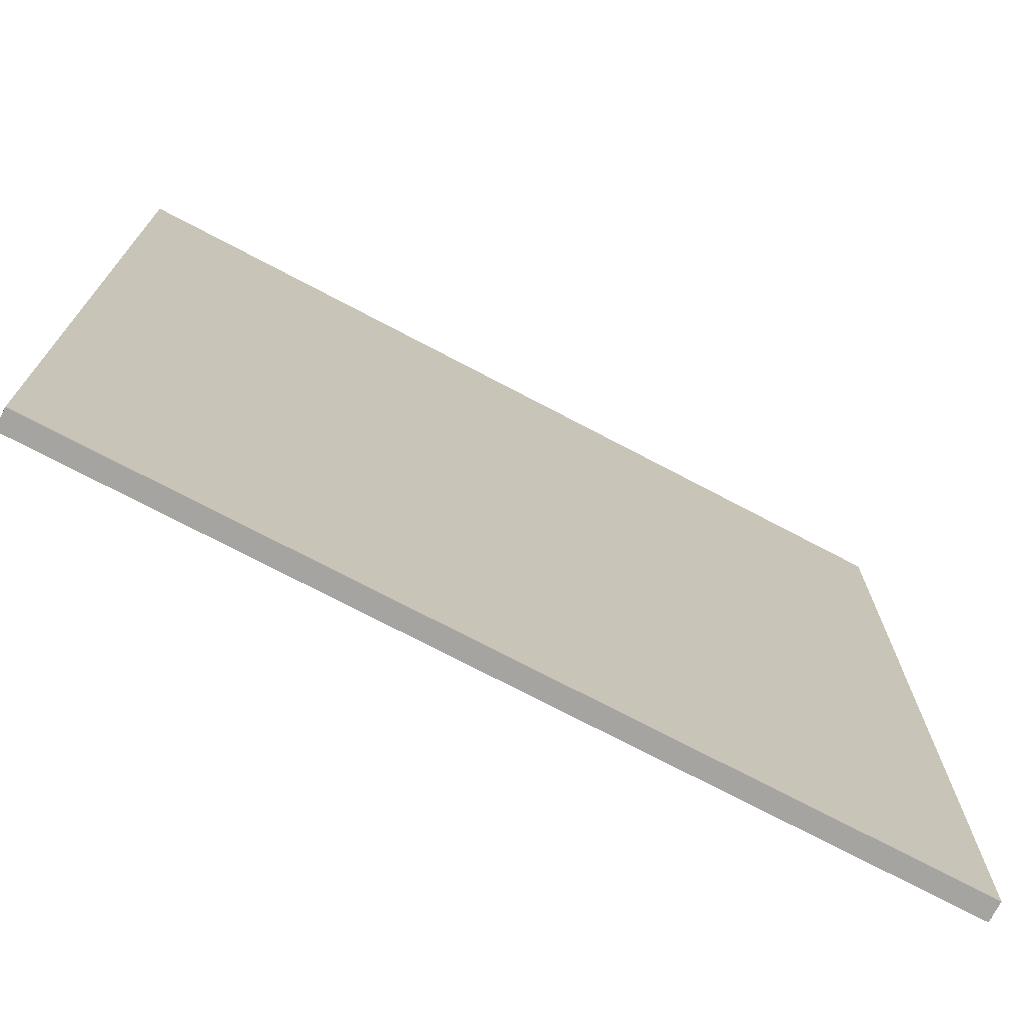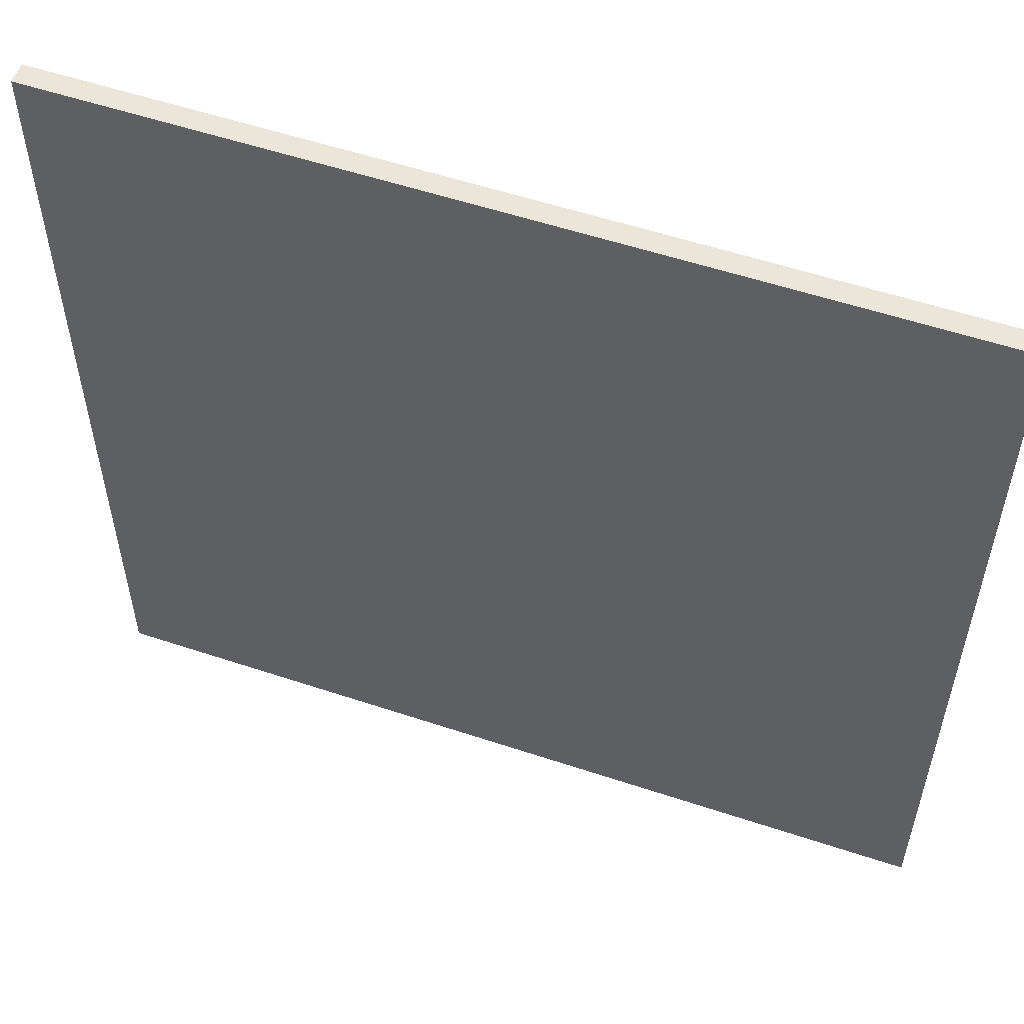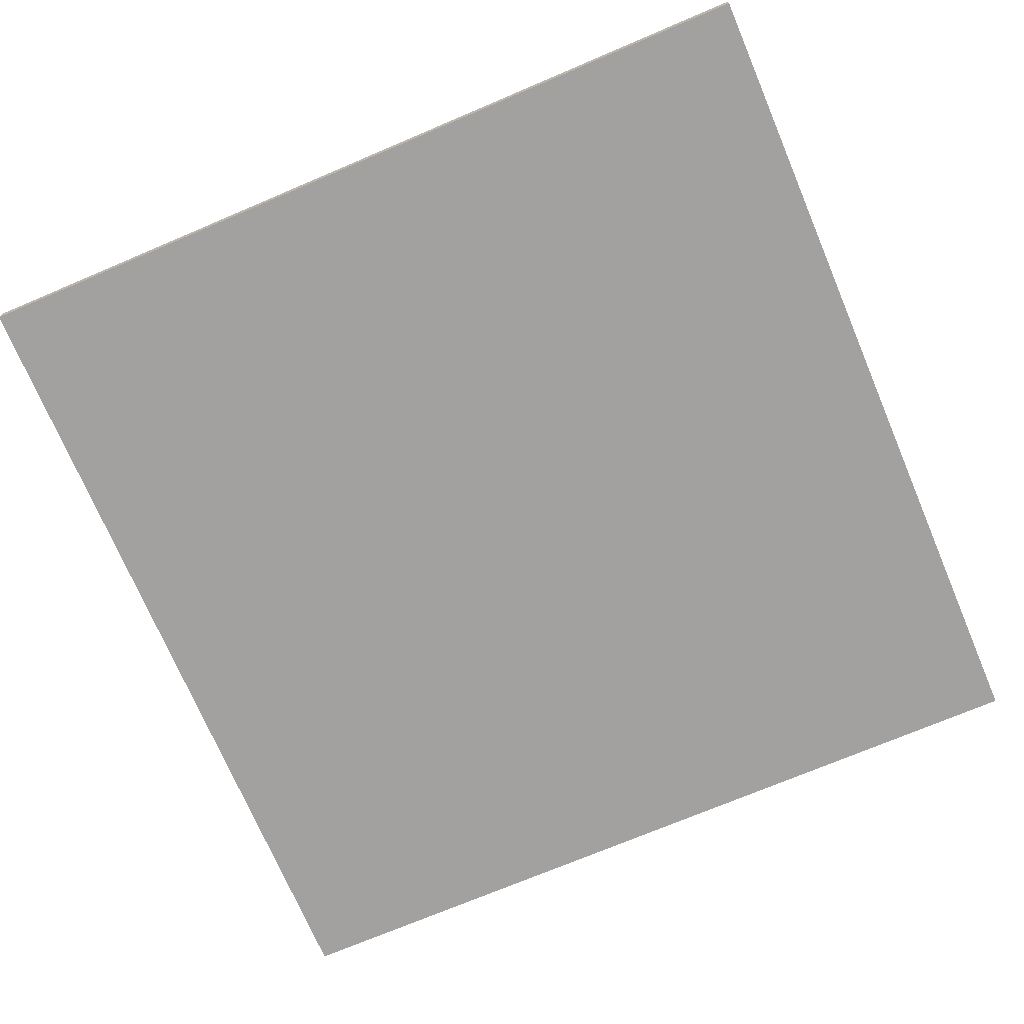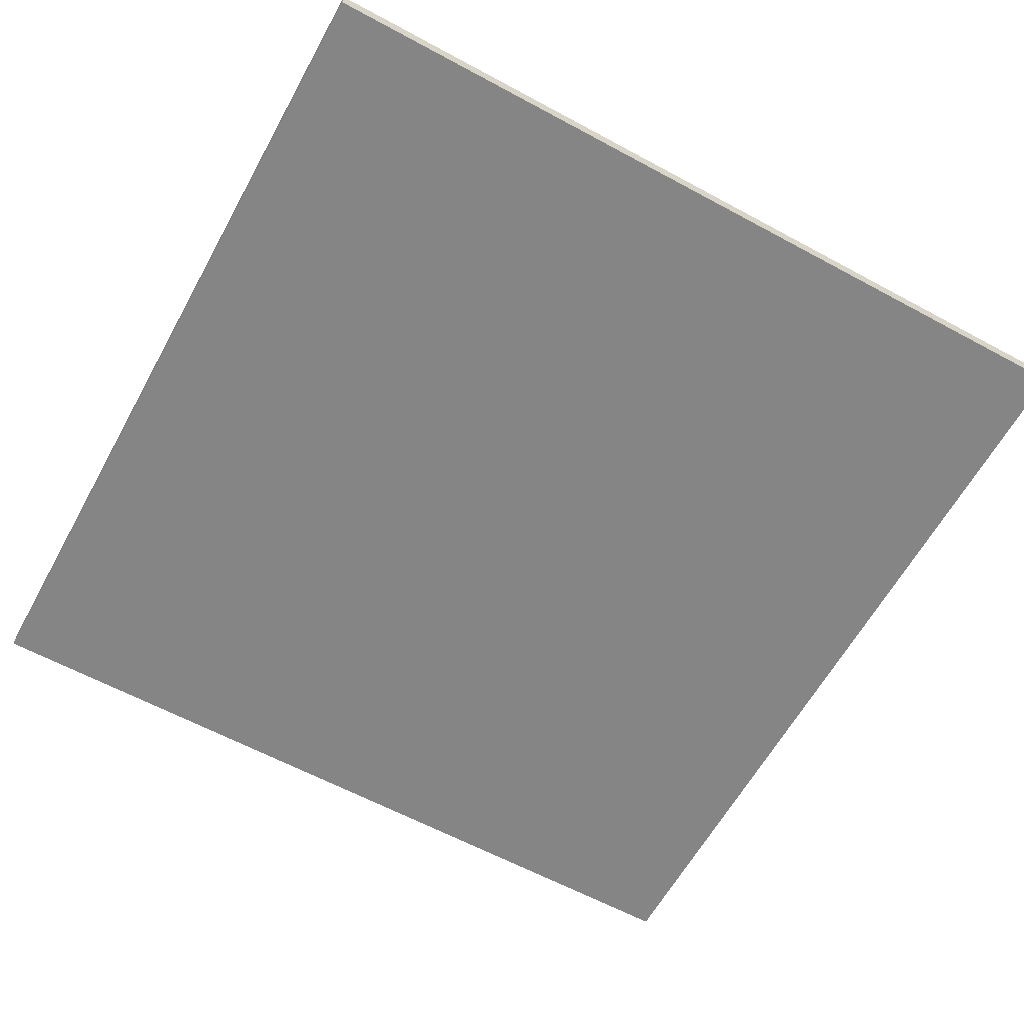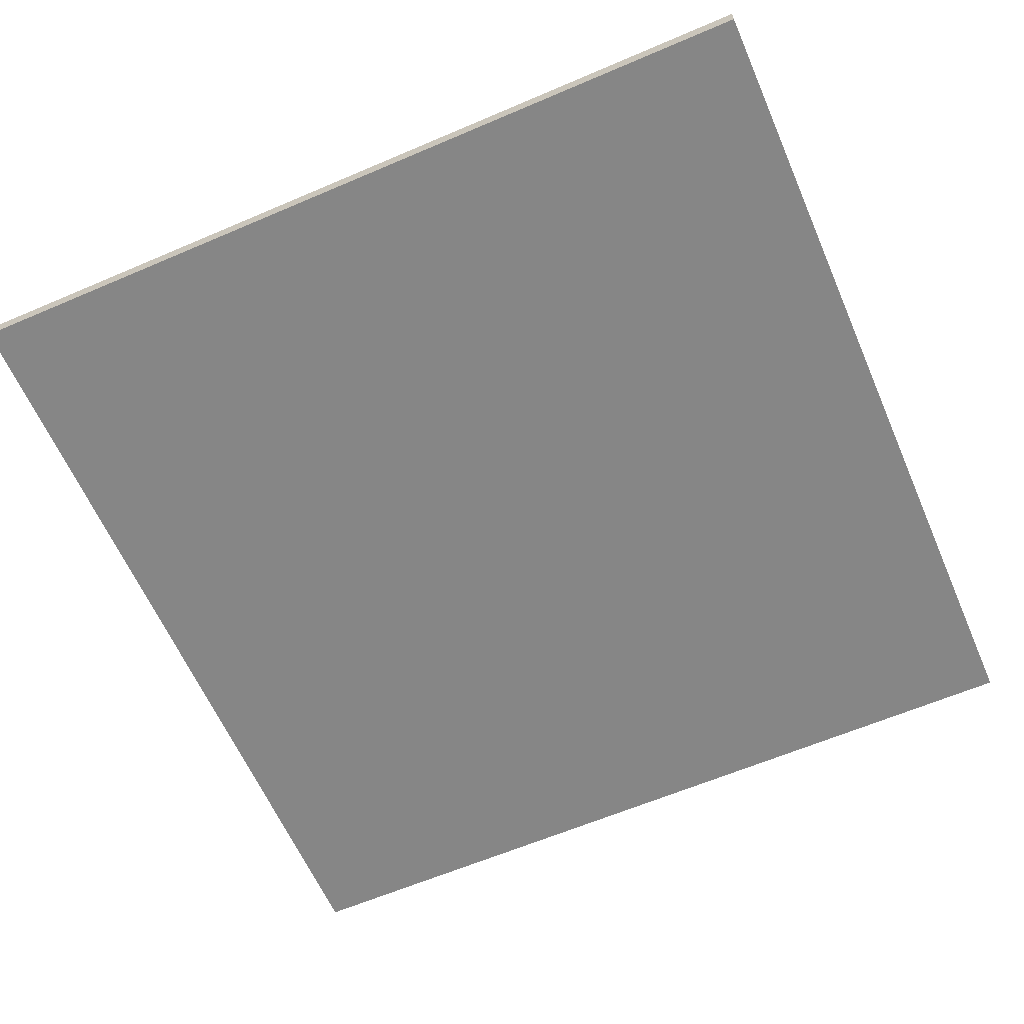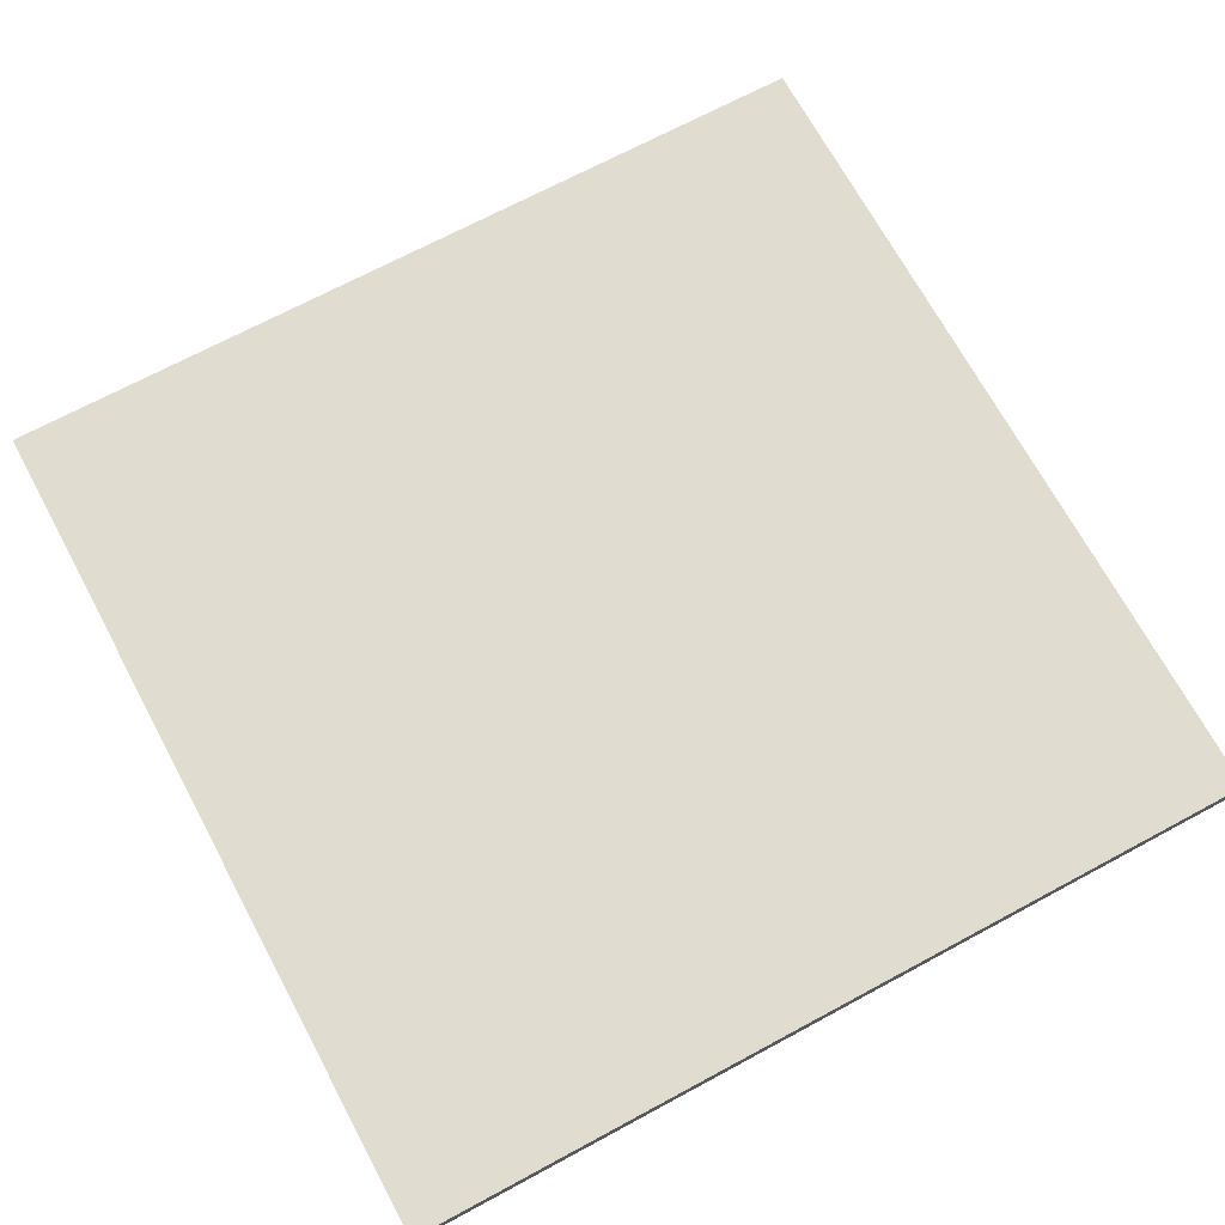
<metadata>
{"format":"obj","ext":"obj","renderer":"f3d","projection":"perspective","resolution":1024,"background":"white","views":[{"elev":-73.4,"azim":-27.8,"up":"+Z"},{"elev":55.7,"azim":-160.7,"up":"+Z"},{"elev":-72.3,"azim":23.0,"up":"+Y"},{"elev":-61.7,"azim":151.2,"up":"+Y"},{"elev":-62.1,"azim":113.5,"up":"+Y"},{"elev":69.7,"azim":61.7,"up":"+Y"}]}
</metadata>
<code>
g MetroArea_Ground_Platform_05
v -4 0.09439 4
v -4 0.09439 6.145e-07
v 1.221e-06 0.09439 6.145e-07
v 1.221e-06 0.09439 4
v -4 0.09439 6.145e-07
v -4 0.09439 4
v -4 -0.09439 4
v -4 -0.09439 -1.567e-07
v 1.221e-06 0.09439 4
v 1.221e-06 -0.09439 4
v -4 -0.09439 4
v -4 0.09439 4
v -4 0.09439 6.145e-07
v -4 0.09439 -4
v 1.221e-06 0.09439 -4
v 1.221e-06 0.09439 6.145e-07
v -4 0.09439 -4
v -4 0.09439 6.145e-07
v -4 -0.09439 -1.567e-07
v -4 -0.09439 -4
v 1.221e-06 0.09439 -4
v -4 0.09439 -4
v -4 -0.09439 -4
v 1.221e-06 -0.09439 -4
v 1.221e-06 0.09439 4
v 1.221e-06 0.09439 6.145e-07
v 4 0.09439 6.145e-07
v 4 0.09439 4
v 4 0.09439 4
v 4 -0.09439 4
v 1.221e-06 -0.09439 4
v 1.221e-06 0.09439 4
v 4 0.09439 6.145e-07
v 4 -0.09439 -1.567e-07
v 4 -0.09439 4
v 4 0.09439 4
v 1.221e-06 0.09439 6.145e-07
v 1.221e-06 0.09439 -4
v 4 0.09439 -4
v 4 0.09439 6.145e-07
v 4 0.09439 -4
v 1.221e-06 0.09439 -4
v 1.221e-06 -0.09439 -4
v 4 -0.09439 -4
v 4 0.09439 -4
v 4 -0.09439 -4
v 4 -0.09439 -1.567e-07
v 4 0.09439 6.145e-07
v -4 -0.09439 4
v 1.221e-06 -0.09439 4
v 1.221e-06 -0.09439 -7.671e-07
v -4 -0.09439 -1.567e-07
v -4 -0.09439 -1.567e-07
v 1.221e-06 -0.09439 -7.671e-07
v 1.221e-06 -0.09439 -4
v -4 -0.09439 -4
v 1.221e-06 -0.09439 4
v 4 -0.09439 4
v 4 -0.09439 -1.567e-07
v 1.221e-06 -0.09439 -7.671e-07
v 1.221e-06 -0.09439 -7.671e-07
v 4 -0.09439 -1.567e-07
v 4 -0.09439 -4
v 1.221e-06 -0.09439 -4
g MetroArea_Ground_Platform_05_0
f 3 2 1
f 4 3 1
f 7 6 5
f 8 7 5
f 11 10 9
f 12 11 9
f 15 14 13
f 16 15 13
f 19 18 17
f 20 19 17
f 23 22 21
f 24 23 21
f 27 26 25
f 28 27 25
f 31 30 29
f 32 31 29
f 35 34 33
f 36 35 33
f 39 38 37
f 40 39 37
f 43 42 41
f 44 43 41
f 47 46 45
f 48 47 45
f 51 50 49
f 52 51 49
f 55 54 53
f 56 55 53
f 59 58 57
f 60 59 57
f 63 62 61
f 64 63 61

</code>
